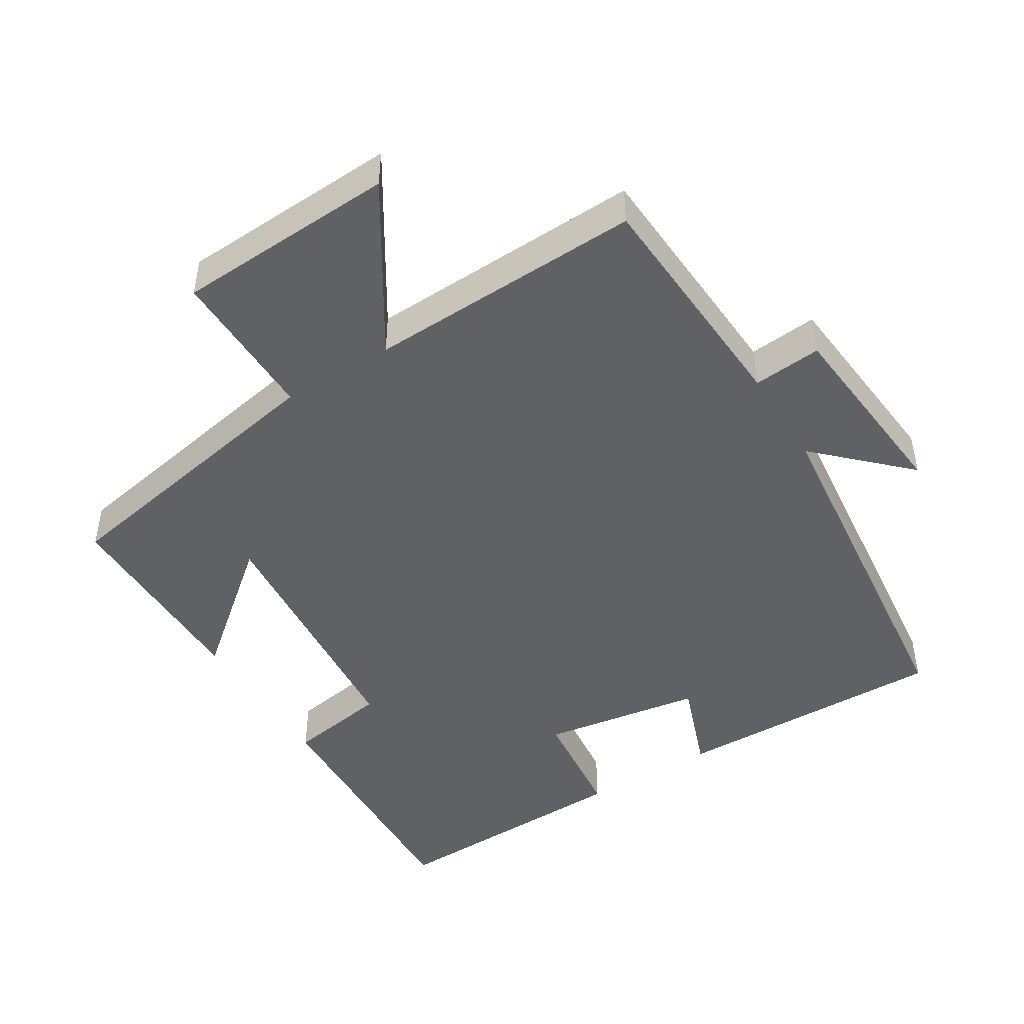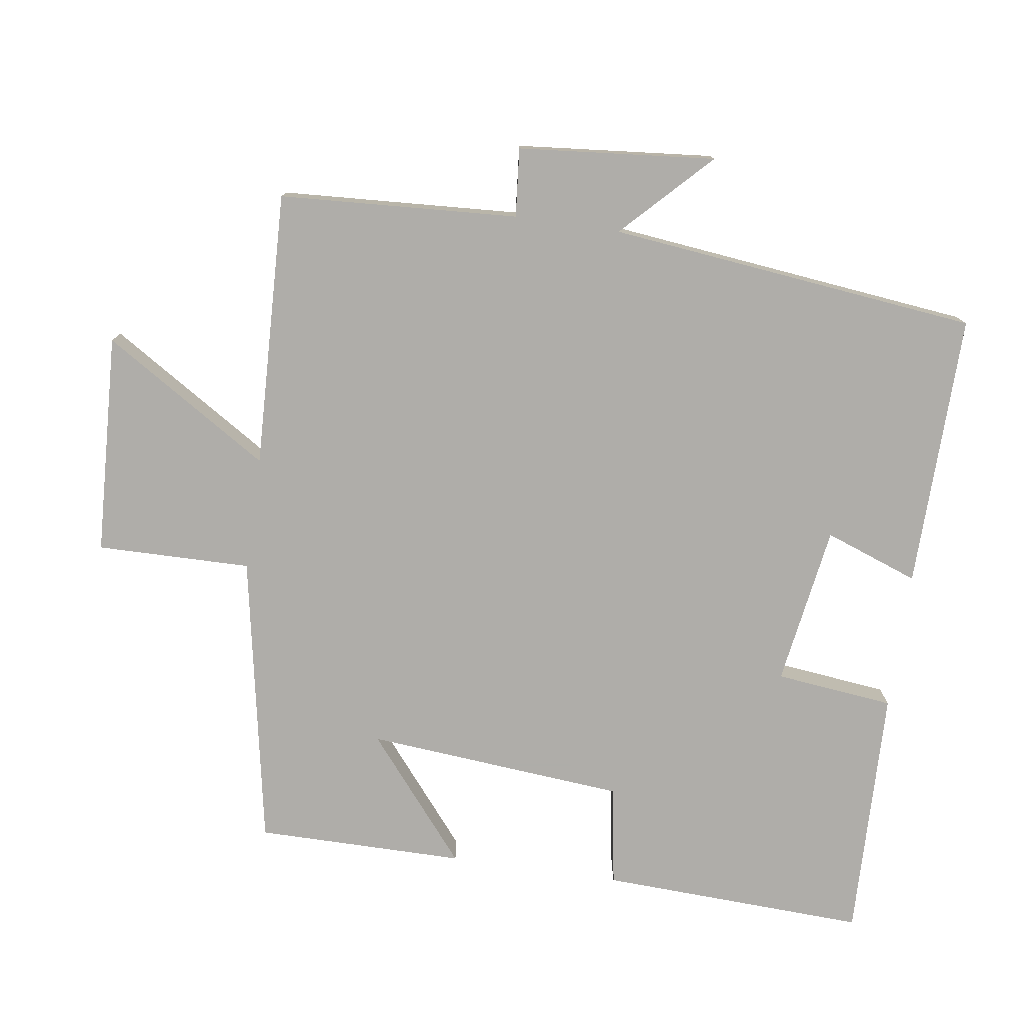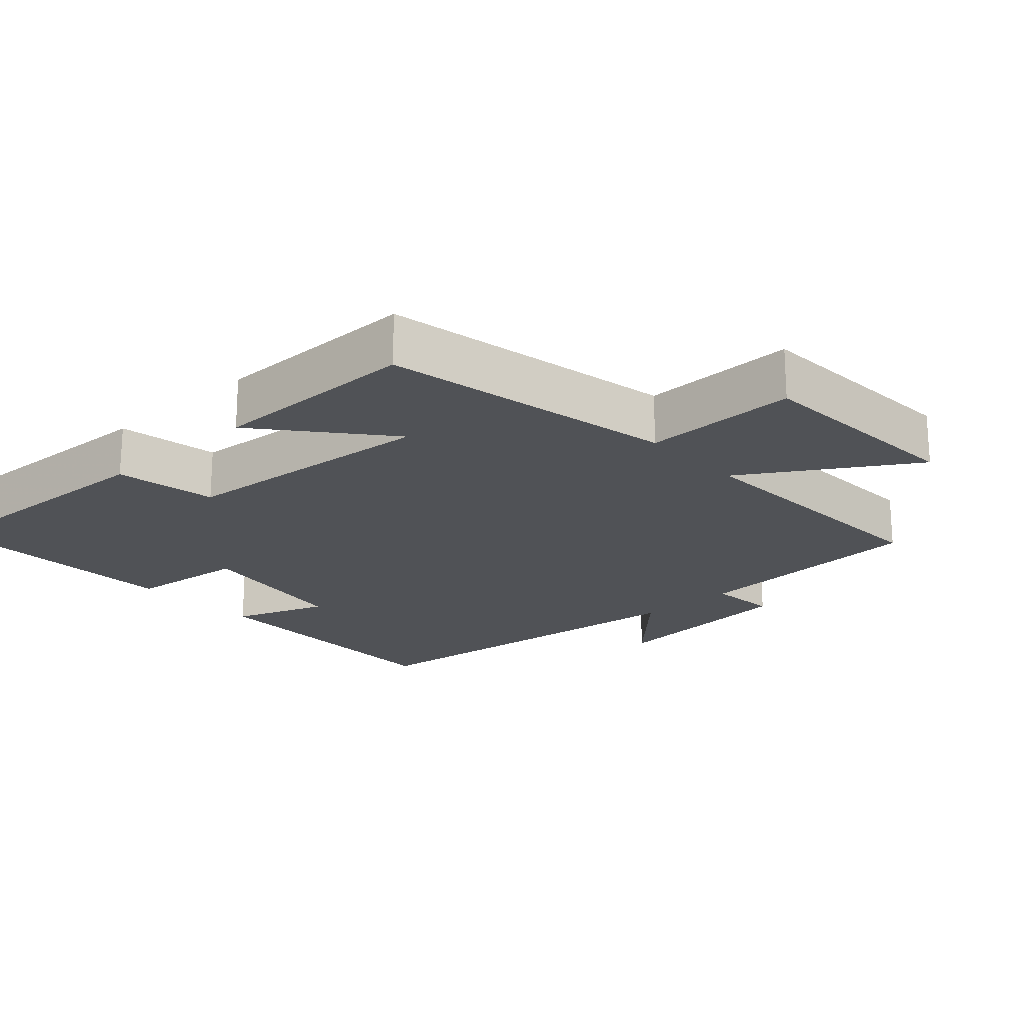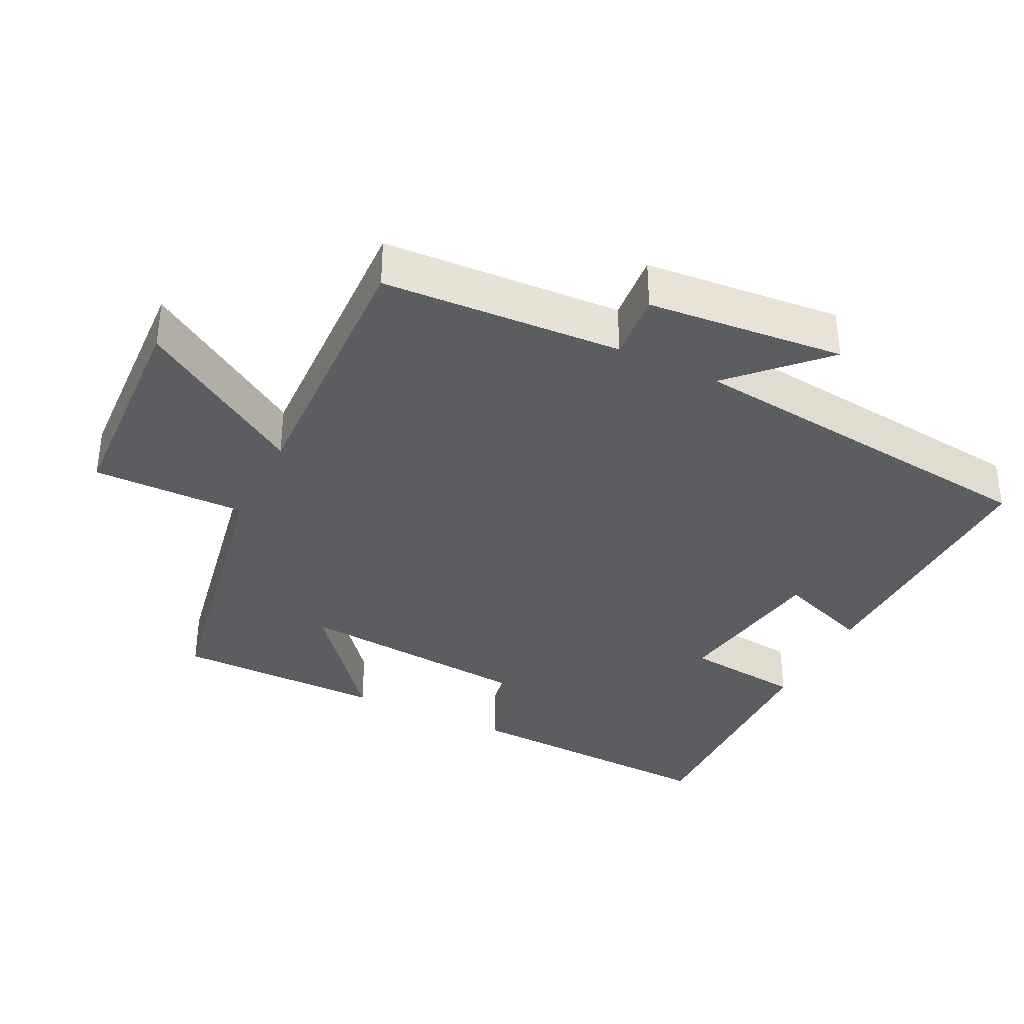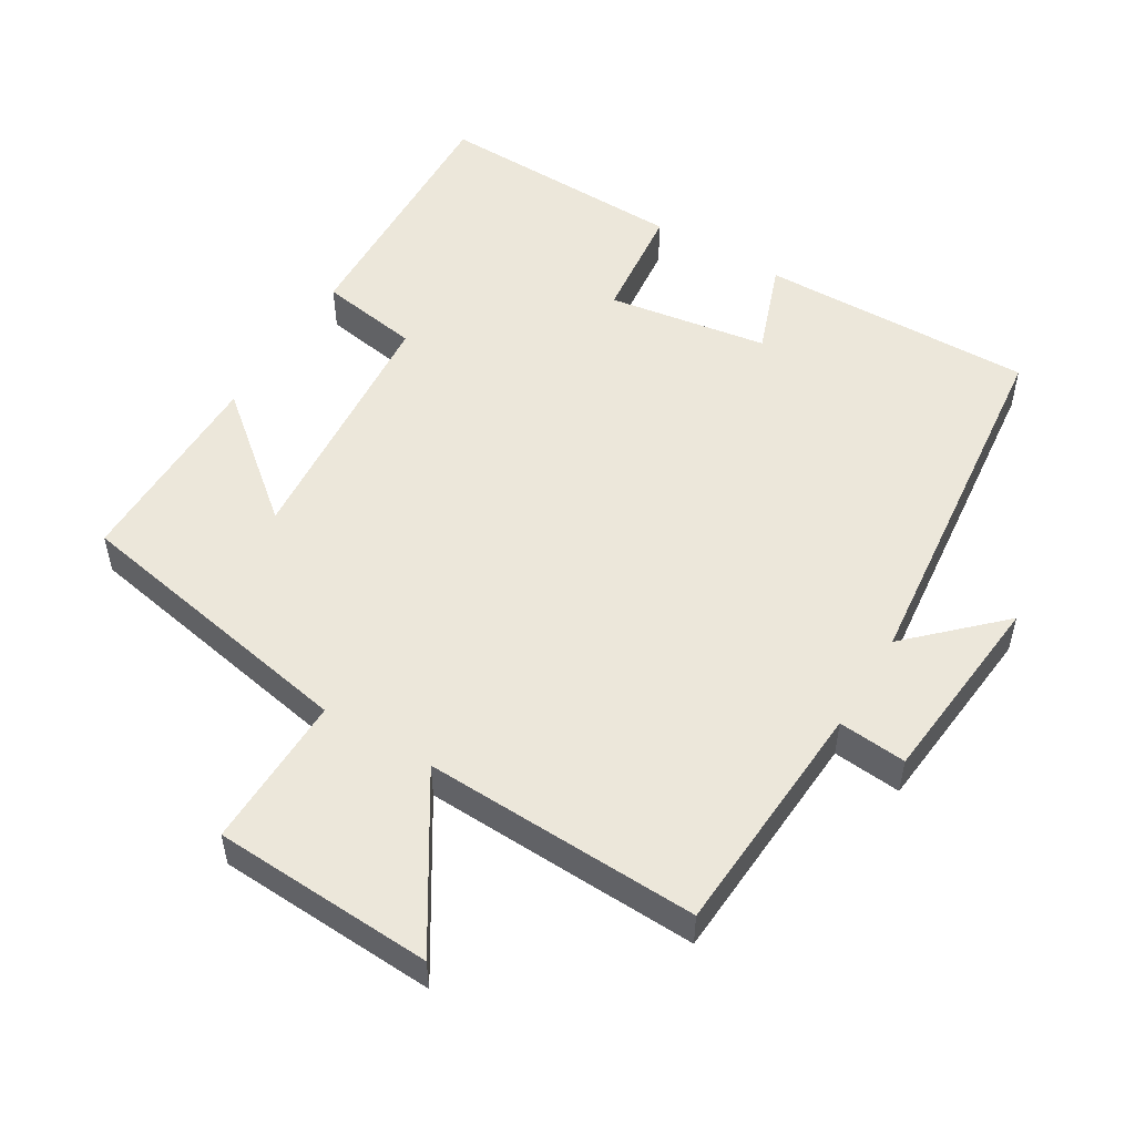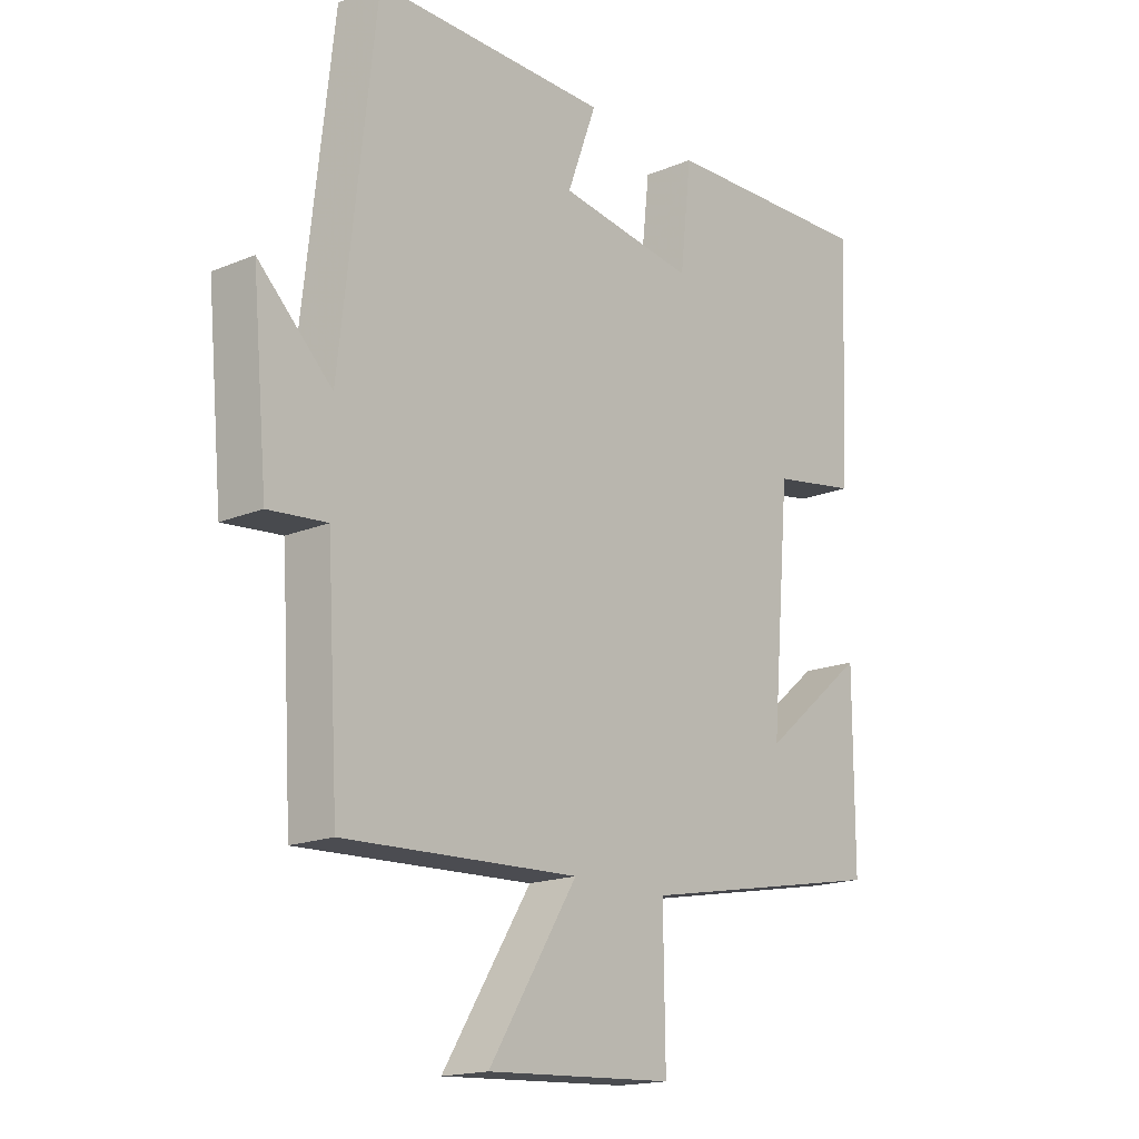
<metadata>
{"format":"obj","ext":"obj","renderer":"f3d","projection":"perspective","resolution":1024,"background":"white","views":[{"elev":-46.6,"azim":-148.3,"up":"+Y"},{"elev":-77.2,"azim":-98.3,"up":"+Y"},{"elev":-20.6,"azim":132.6,"up":"+Y"},{"elev":-35.6,"azim":-116.4,"up":"+Y"},{"elev":52.0,"azim":-148.8,"up":"+Y"},{"elev":-17.1,"azim":-50.1,"up":"+Z"}]}
</metadata>
<code>
v 0.5 0.07 -0.421
v 0.079 0.07 -0.5
v 0.082 0.07 -0.721
v -0.234 0.07 -0.737
v -0.085 0.07 -0.5
v -0.48 0.07 -0.515
v -0.5 0.07 -0.173
v -0.598 0.07 -0.182
v -0.624 0.07 0.1
v -0.5 0.07 -0.021
v -0.441 0.07 0.507
v -0.047 0.07 0.5
v -0.096 0.07 0.366
v 0.134 0.07 0.33
v 0.153 0.07 0.5
v 0.516 0.07 0.51
v 0.5 0.07 0.128
v 0.355 0.07 0.104
v 0.323 0.07 -0.268
v 0.5 0.07 -0.122
v 0.5 0 -0.421
v 0.079 0 -0.5
v 0.082 0 -0.721
v -0.234 0 -0.737
v -0.085 0 -0.5
v -0.48 0 -0.515
v -0.5 0 -0.173
v -0.598 0 -0.182
v -0.624 0 0.1
v -0.5 0 -0.021
v -0.441 0 0.507
v -0.047 0 0.5
v -0.096 0 0.366
v 0.134 0 0.33
v 0.153 0 0.5
v 0.516 0 0.51
v 0.5 0 0.128
v 0.355 0 0.104
v 0.323 0 -0.268
v 0.5 0 -0.122
f 19 20 1 2
f 18 19 2
f 16 17 18
f 15 16 18
f 14 15 18
f 13 14 18 2
f 10 11 12 13
f 10 13 2
f 7 8 9 10
f 5 6 7 10
f 5 10 2
f 2 3 4 5
f 22 21 40 39
f 22 39 38
f 38 37 36
f 38 36 35
f 38 35 34
f 22 38 34 33
f 33 32 31 30
f 22 33 30
f 30 29 28 27
f 30 27 26 25
f 22 30 25
f 25 24 23 22
f 1 21 22 2
f 2 22 23 3
f 3 23 24 4
f 4 24 25 5
f 5 25 26 6
f 6 26 27 7
f 7 27 28 8
f 8 28 29 9
f 9 29 30 10
f 10 30 31 11
f 11 31 32 12
f 12 32 33 13
f 13 33 34 14
f 14 34 35 15
f 15 35 36 16
f 16 36 37 17
f 17 37 38 18
f 18 38 39 19
f 19 39 40 20
f 20 40 21 1

</code>
